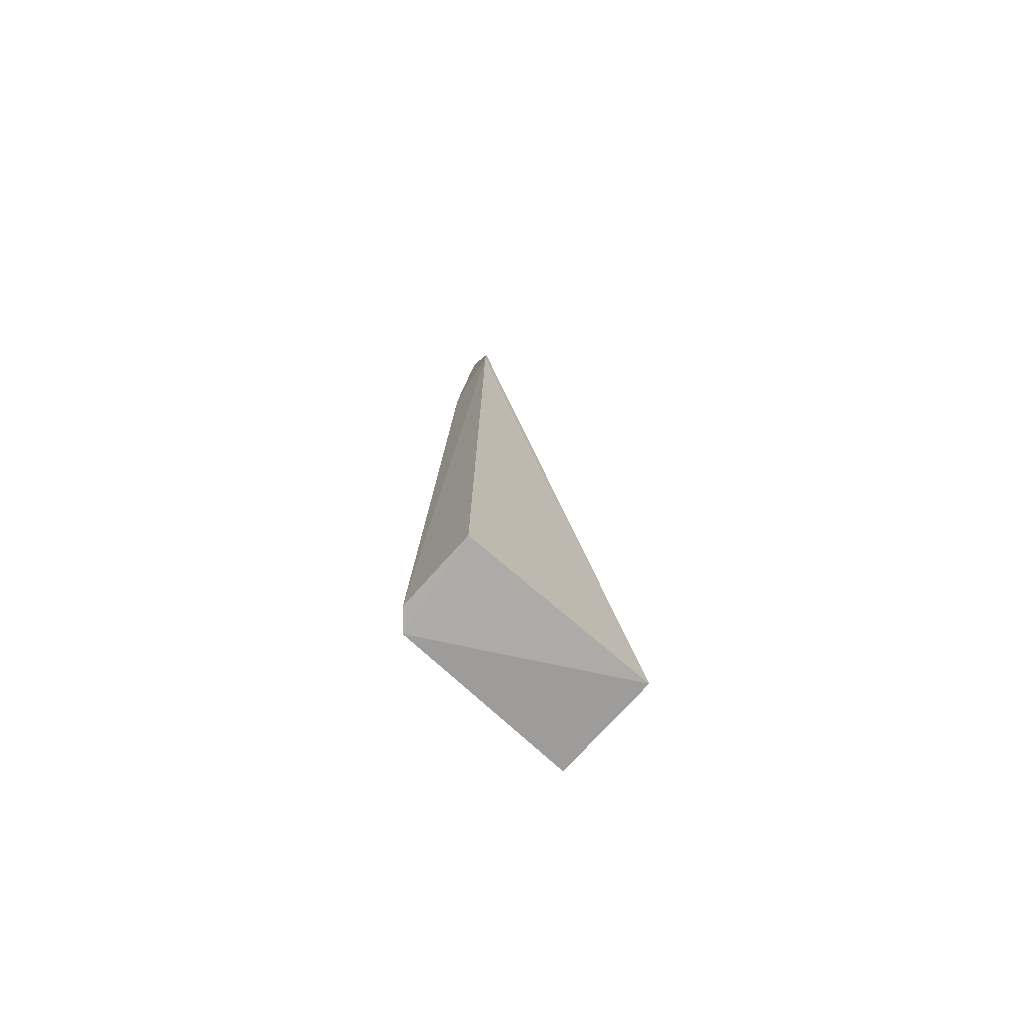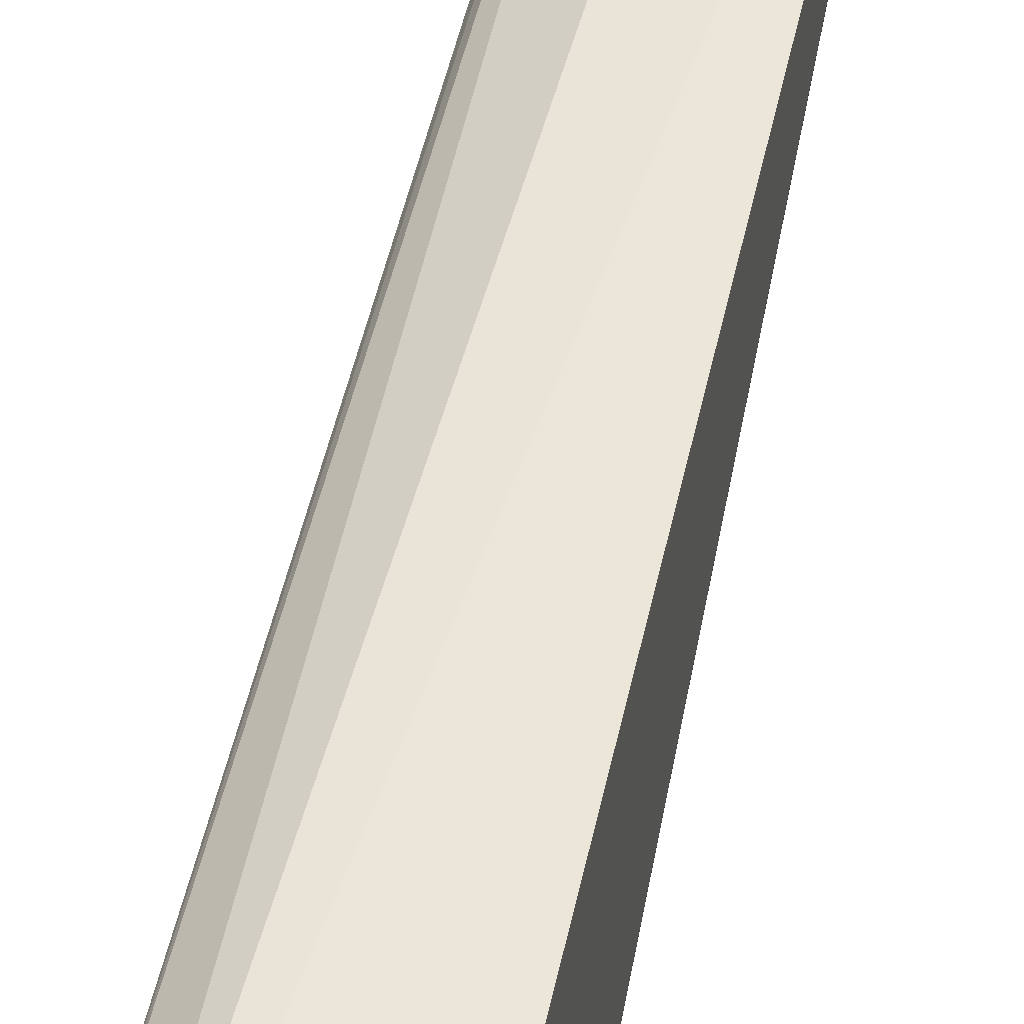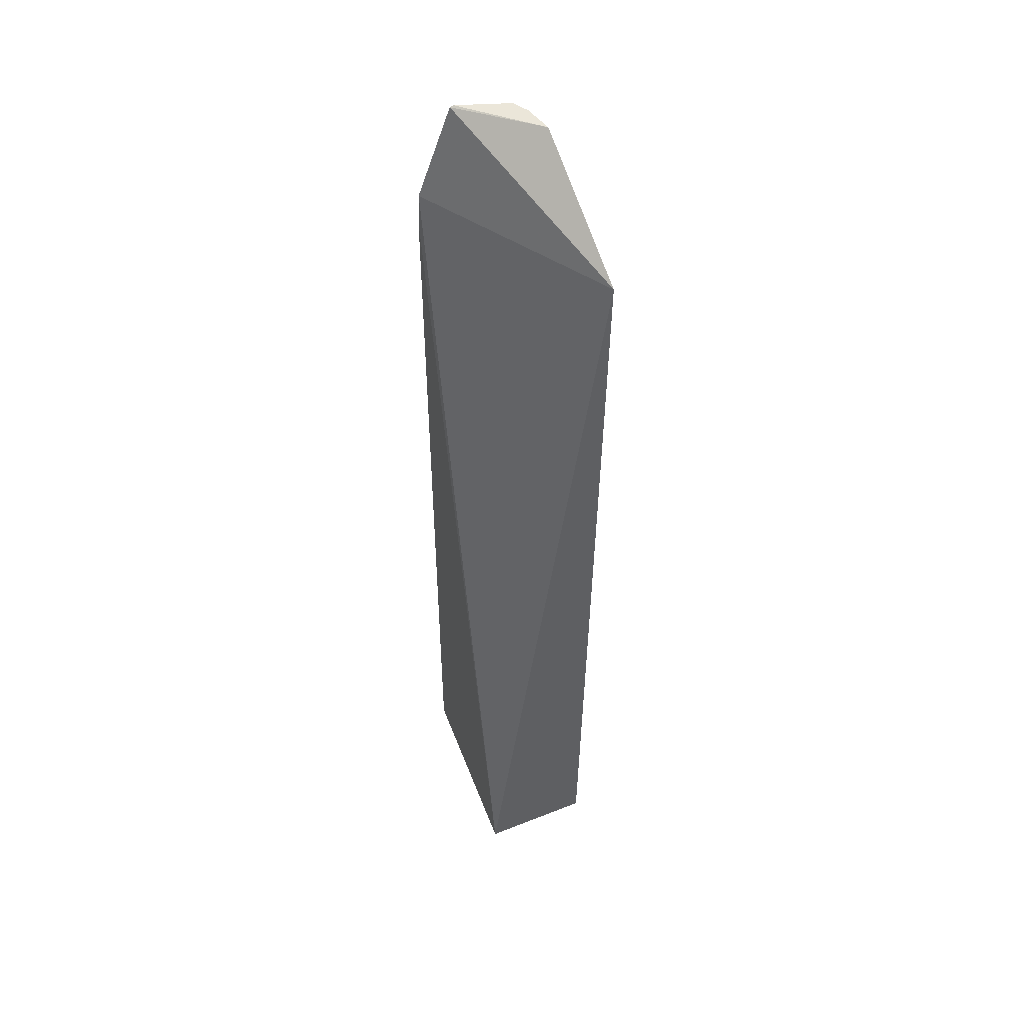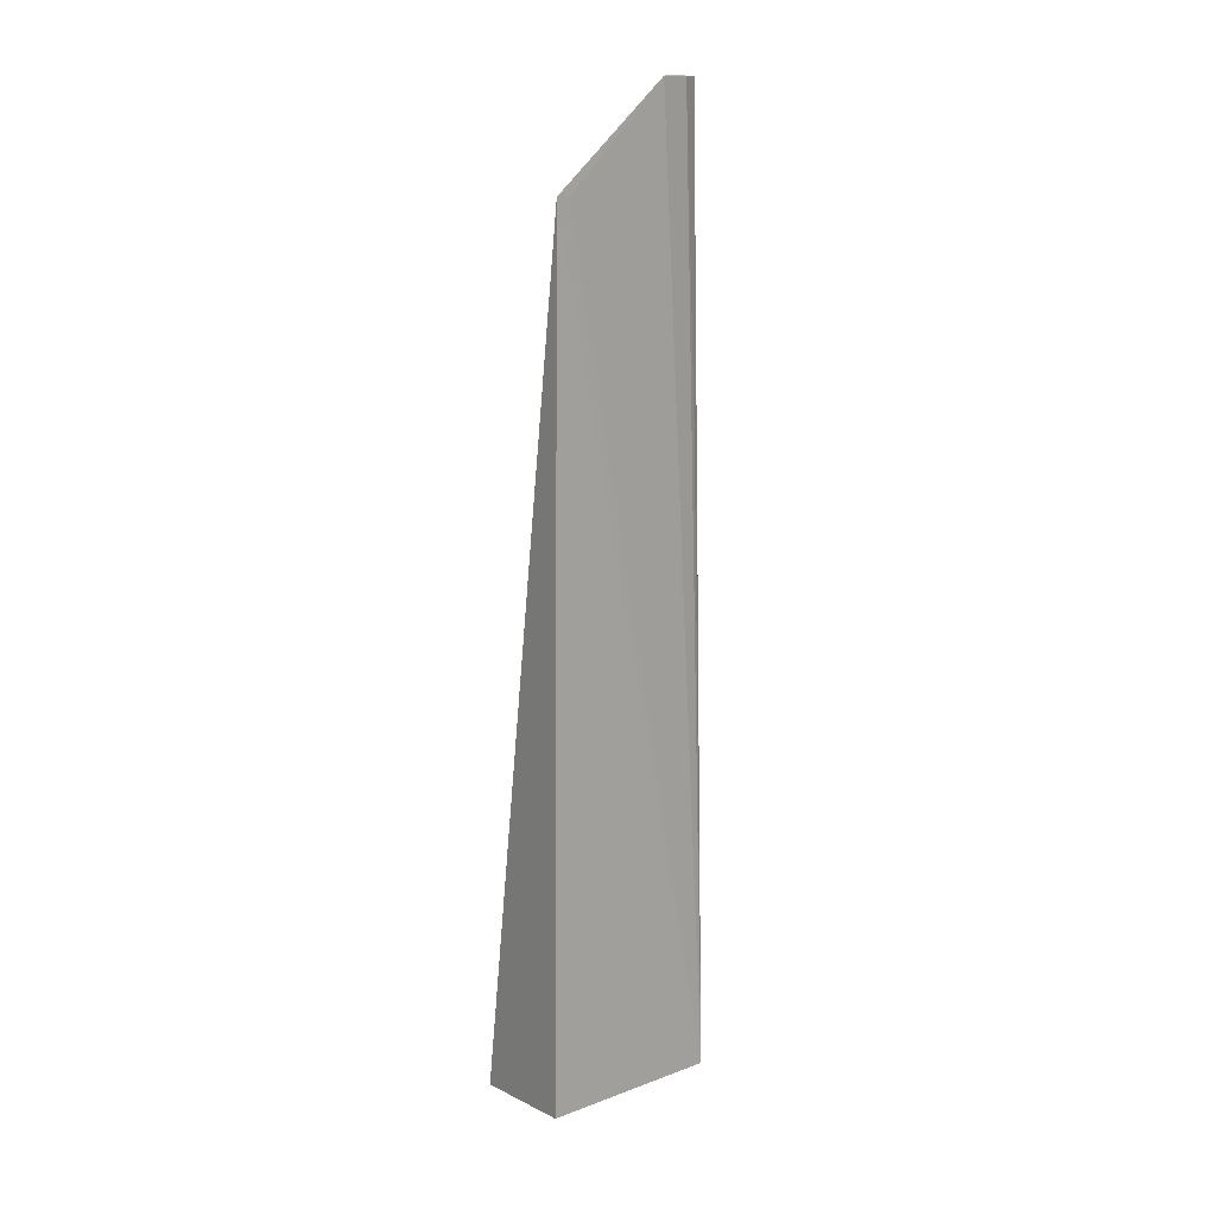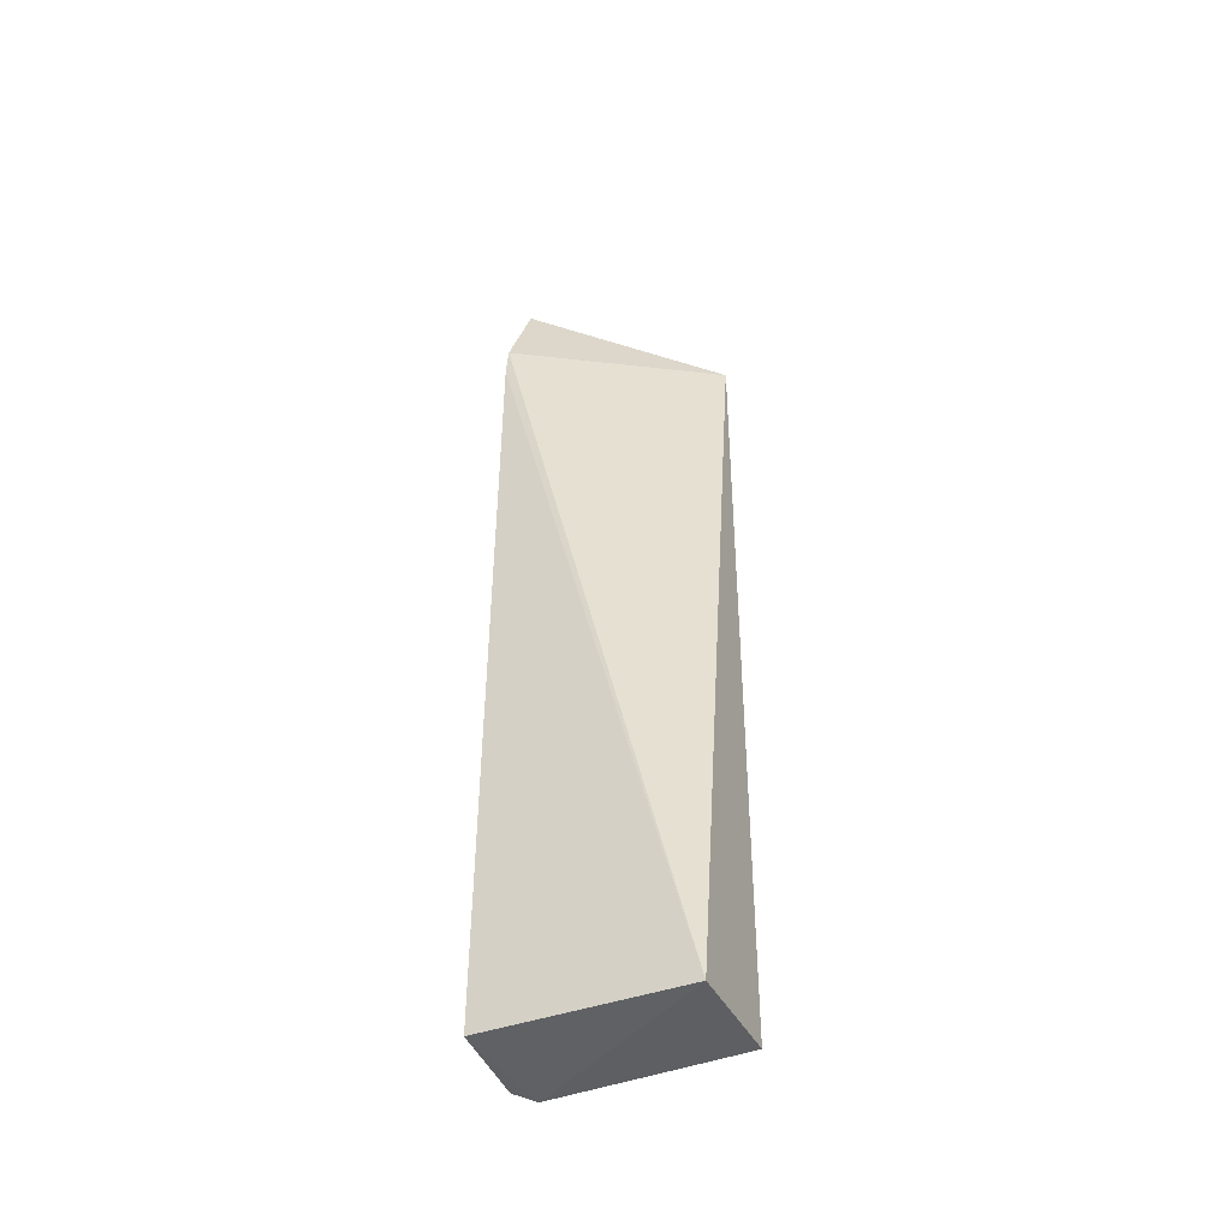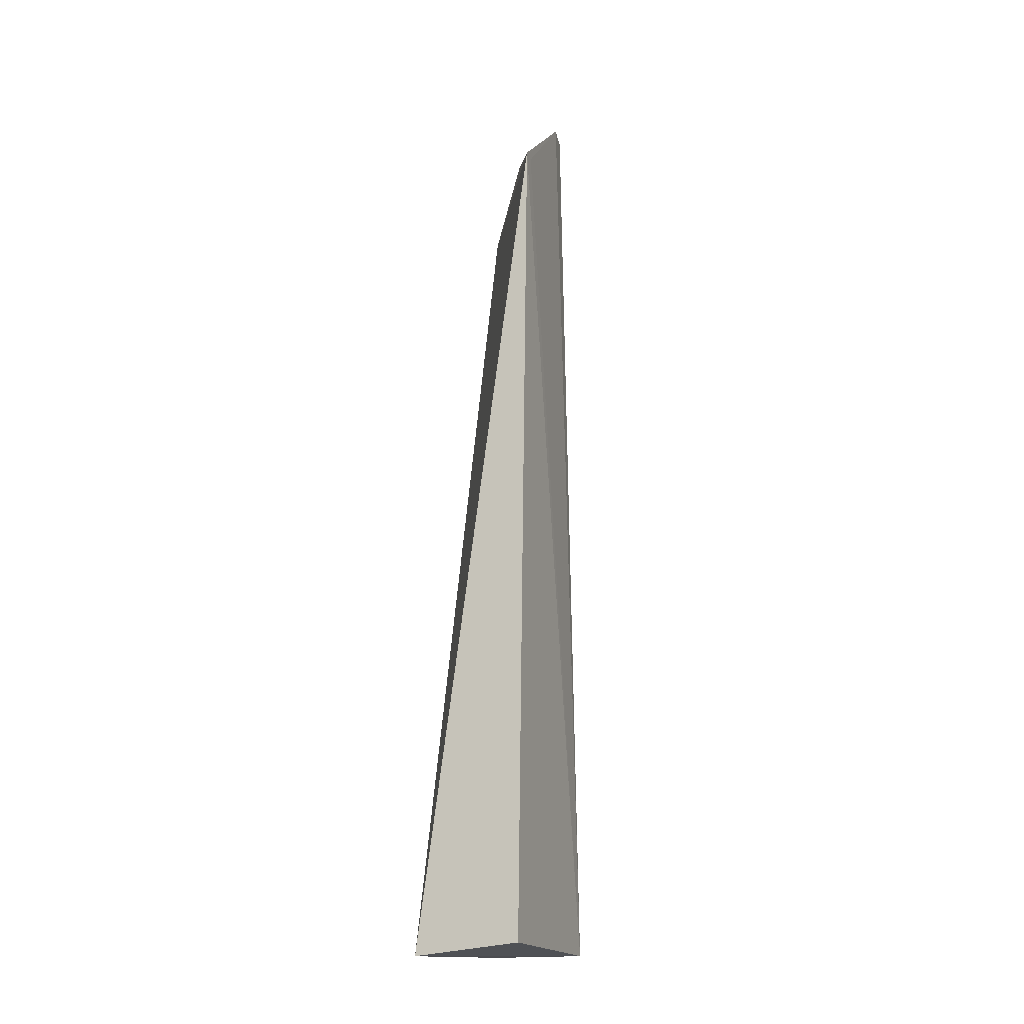
<metadata>
{"format":"obj","ext":"obj","renderer":"f3d","projection":"perspective","resolution":1024,"background":"white","views":[{"elev":-74.7,"azim":49.6,"up":"+Y"},{"elev":45.4,"azim":11.0,"up":"+Z"},{"elev":47.8,"azim":159.0,"up":"+Y"},{"elev":14.4,"azim":-127.2,"up":"+Y"},{"elev":-46.2,"azim":114.5,"up":"+Y"},{"elev":-18.0,"azim":-156.7,"up":"+Y"}]}
</metadata>
<code>
v -0.05926 0.02825 0.186
v -0.05651 -0.05448 0.1869
v -0.05639 -0.05532 0.1697
v -0.06702 0.01975 0.1696
v -0.06532 -0.05461 0.1857
v -0.05645 0.01973 0.1866
v -0.06503 0.02828 0.1833
v -0.06598 -0.05444 0.1697
v -0.05636 0.01678 0.1868
v -0.06425 0.02827 0.1847
v -0.06567 0.02828 0.1806
v -0.0637 -0.05449 0.187
v -0.06491 -0.0002558 0.1846
v -0.05956 0.02838 0.186
v -0.06689 0.01966 0.1708
v -0.06109 0.0111 0.1866
v -0.05906 0.01676 0.1866
f 5 3 2
f 6 3 4
f 6 4 1
f 8 5 4
f 8 4 3
f 8 3 5
f 9 2 3
f 9 3 6
f 11 1 4
f 11 5 7
f 12 5 2
f 12 2 9
f 12 10 5
f 13 10 7
f 13 7 5
f 13 5 10
f 14 7 10
f 14 11 7
f 14 1 11
f 14 9 6
f 14 6 1
f 15 11 4
f 15 4 5
f 15 5 11
f 16 14 10
f 16 10 12
f 16 12 9
f 17 16 9
f 17 9 14
f 17 14 16

</code>
